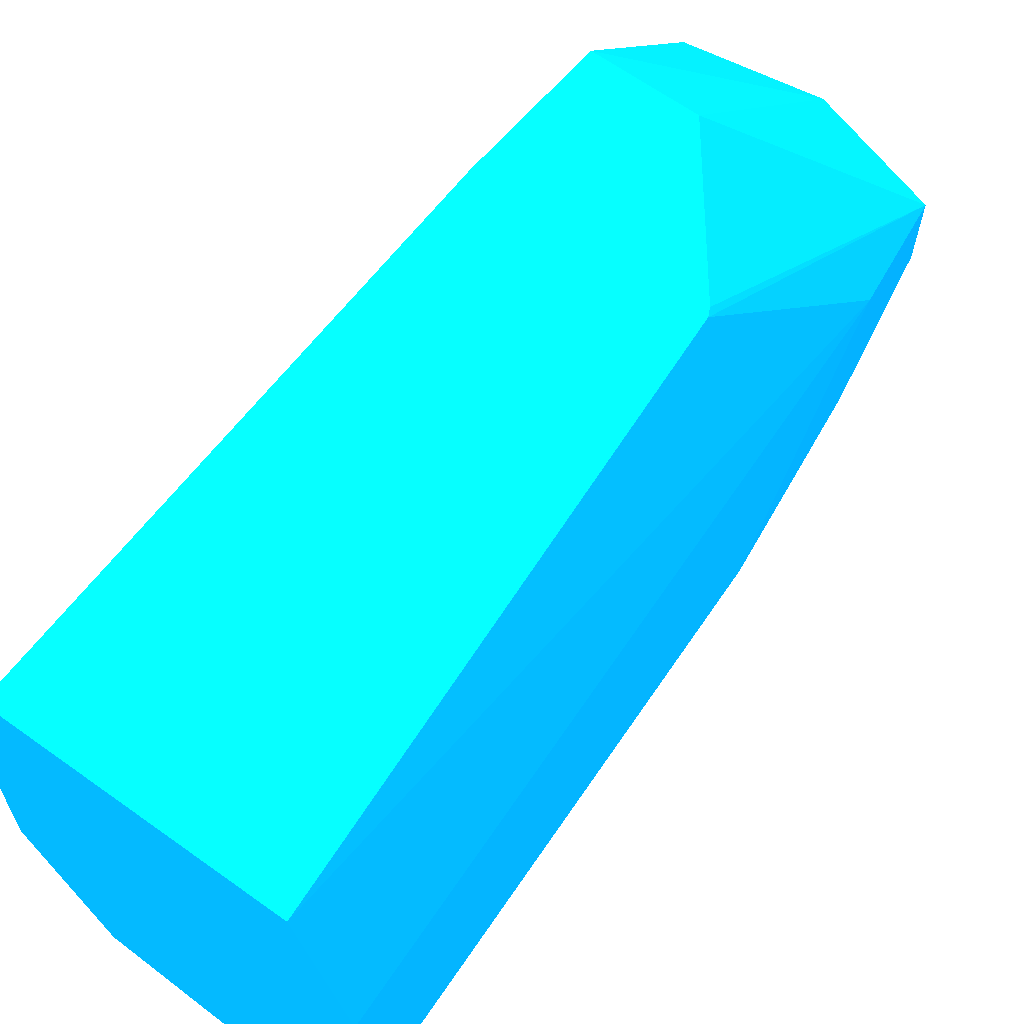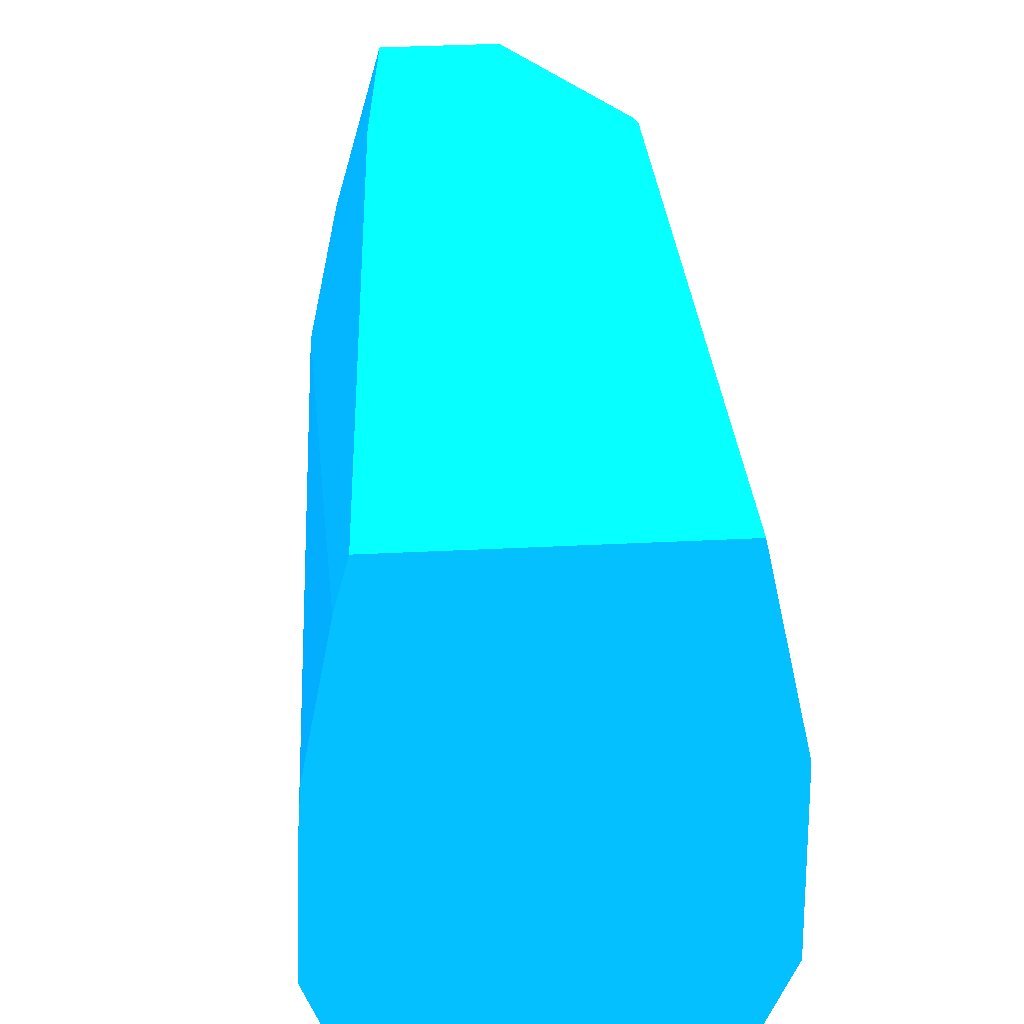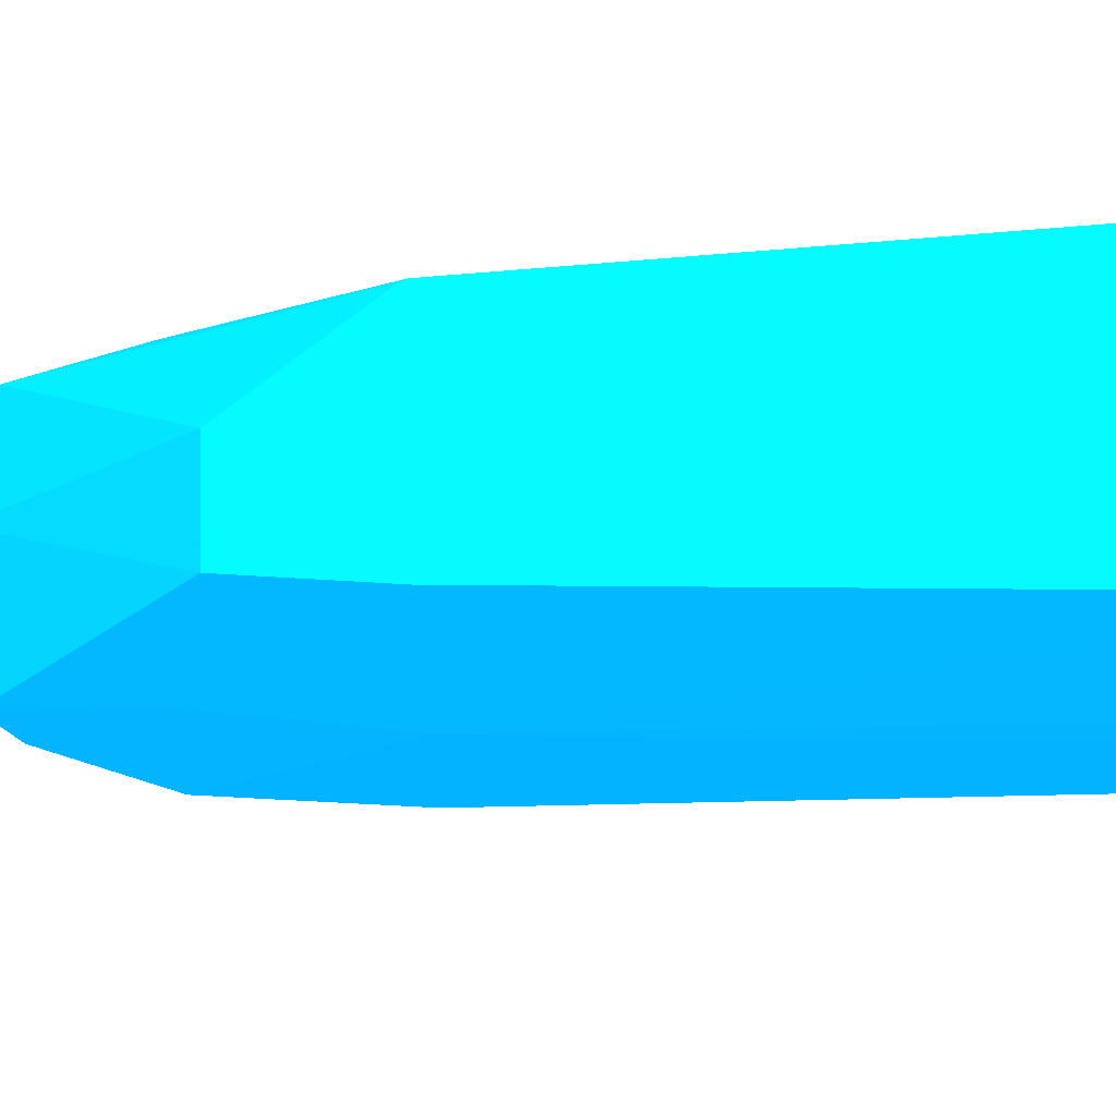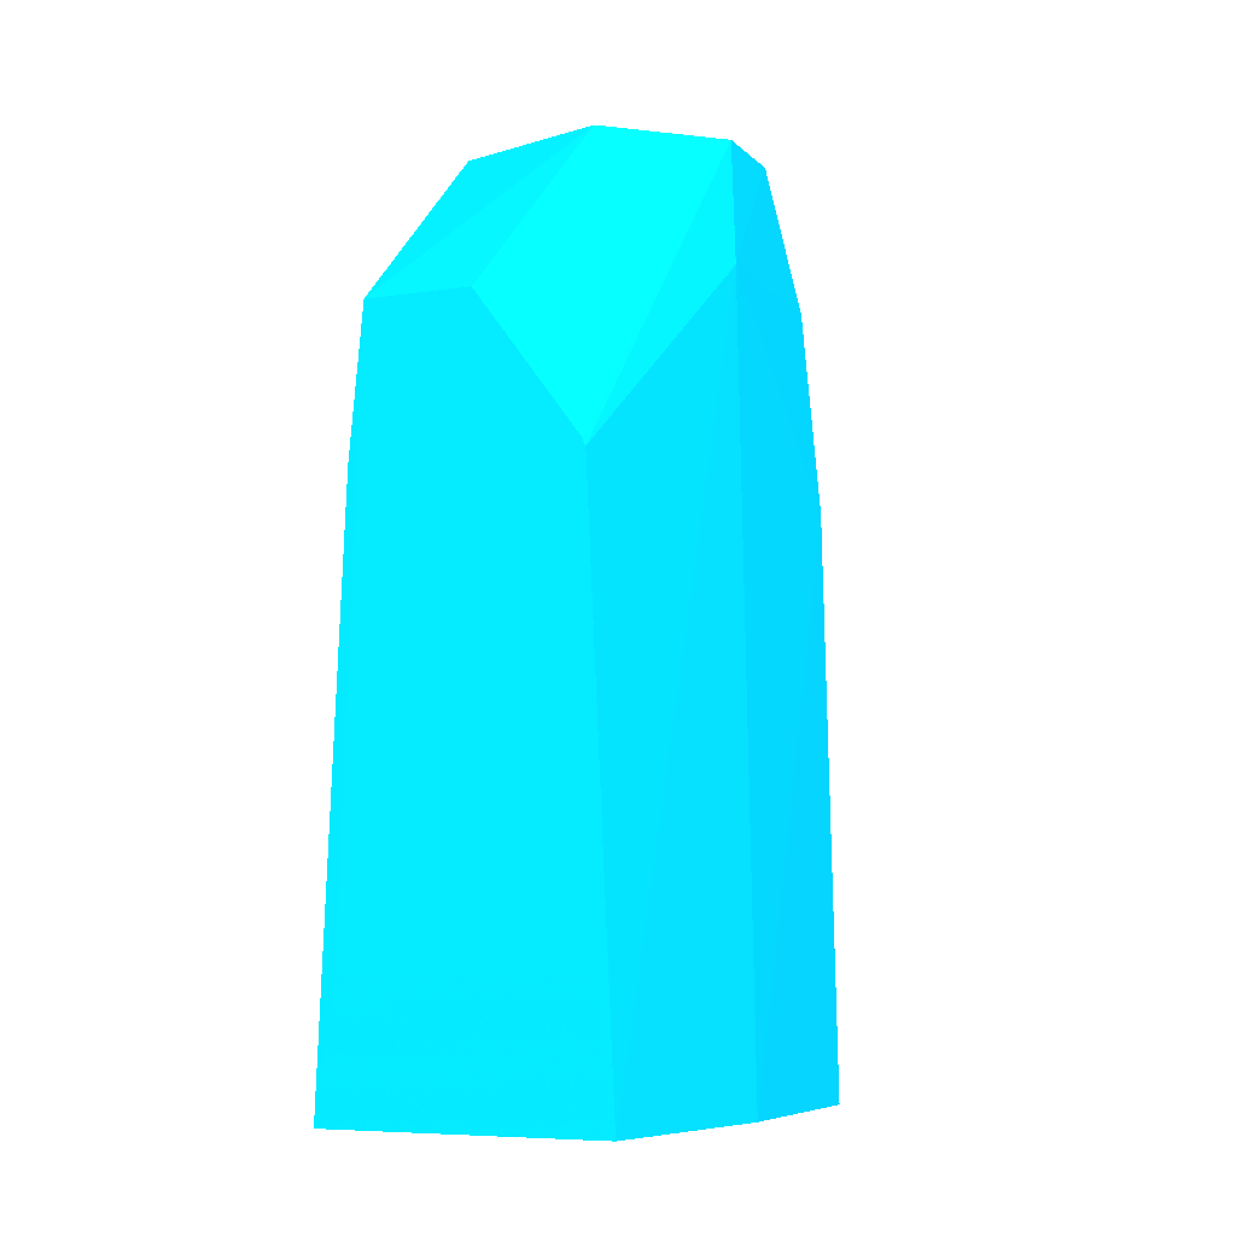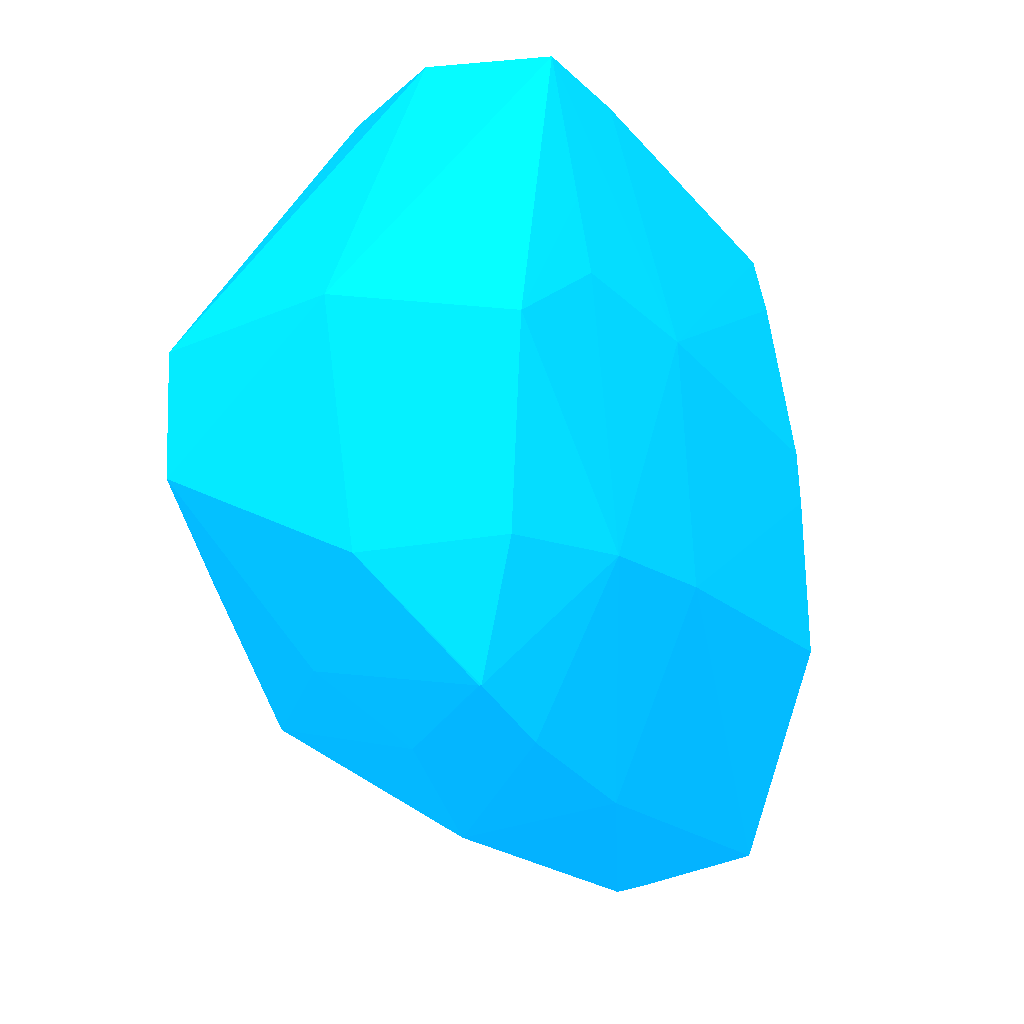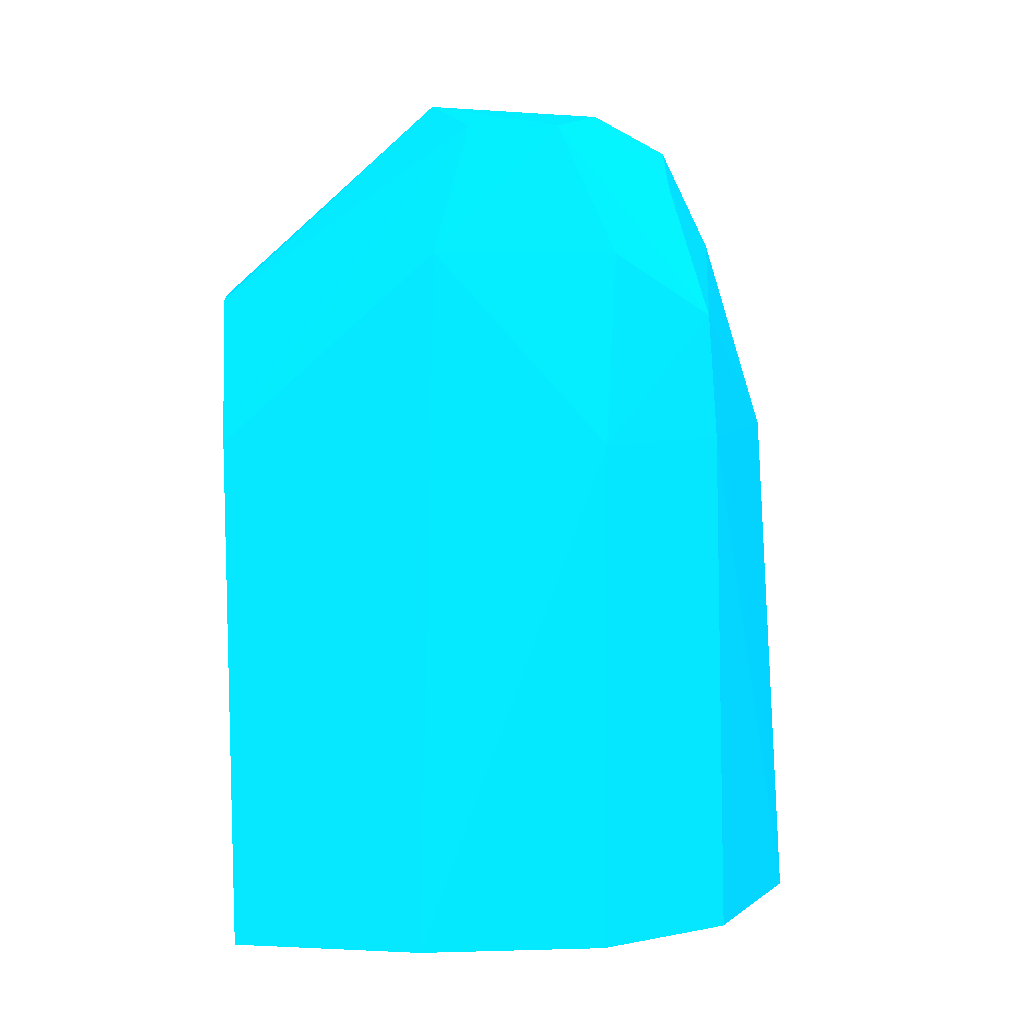
<metadata>
{"format":"obj","ext":"obj","renderer":"f3d","projection":"perspective","resolution":1024,"background":"white","views":[{"elev":65.9,"azim":-144.4,"up":"+Y"},{"elev":37.6,"azim":176.3,"up":"+Y"},{"elev":73.3,"azim":88.0,"up":"+Y"},{"elev":-6.9,"azim":-156.6,"up":"+Z"},{"elev":-8.6,"azim":15.1,"up":"+Y"},{"elev":10.0,"azim":-95.8,"up":"+Z"}]}
</metadata>
<code>
v 1.331 -13.82 1.076 0.01176 0.5333 0.9882
v 0.7882 -13.41 1.076 0.01176 0.5333 0.9882
v 1.465 -13.79 1.076 0.01176 0.5333 0.9882
v 1.879 -13.53 3.501 0.01176 0.5333 0.9882
v 1.323 -13.65 3.501 0.01176 0.5333 0.9882
v 0.8308 -13.34 3.501 0.01176 0.5333 0.9882
v 0.7355 -13.27 1.076 0.01176 0.5333 0.9882
v 0.6165 -12.78 3.501 0.01176 0.5333 0.9882
v 1.919 -13.67 1.076 0.01176 0.5333 0.9882
v 2.172 -12.78 3.501 0.01176 0.5333 0.9882
v 2.095 -12.78 4.382 0.01176 0.5333 0.9882
v 1.819 -13.38 4.382 0.01176 0.5333 0.9882
v 1.406 -13.39 4.374 0.01176 0.5333 0.9882
v 0.8478 -13.3 4.075 0.01176 0.5333 0.9882
v 0.5634 -12.78 1.076 0.01176 0.5333 0.9882
v 0.7111 -12.83 4.374 0.01176 0.5333 0.9882
v 0.6941 -12 4.382 0.01176 0.5333 0.9882
v 0.5936 -11.9 1.076 0.01176 0.5333 0.9882
v 0.5927 -11.93 1.076 0.01176 0.5333 0.9882
v 2.205 -12.78 1.076 0.01176 0.5333 0.9882
v 2.114 -11.9 3.501 0.01176 0.5333 0.9882
v 2.173 -12.12 1.076 0.01176 0.5333 0.9882
v 2.005 -11.85 4.369 0.01176 0.5333 0.9882
v 1.935 -12.11 4.991 0.01176 0.5333 0.9882
v 1.893 -12.78 4.95 0.01176 0.5333 0.9882
v 1.764 -13.23 4.824 0.01176 0.5333 0.9882
v 1.756 -13.23 4.824 0.01176 0.5333 0.9882
v 1.169 -13.16 4.662 0.01176 0.5333 0.9882
v 0.7749 -12.57 4.949 0.01176 0.5333 0.9882
v 0.7749 -12.17 4.949 0.01176 0.5333 0.9882
v 0.9033 -11.02 3.497 0.01176 0.5333 0.9882
v 0.7858 -11.02 1.076 0.01176 0.5333 0.9882
v 1.871 -11.02 3.501 0.01176 0.5333 0.9882
v 1.813 -11.02 4.126 0.01176 0.5333 0.9882
v 1.941 -11.57 4.288 0.01176 0.5333 0.9882
v 2.156 -11.9 1.076 0.01176 0.5333 0.9882
v 2.036 -11.27 1.076 0.01176 0.5333 0.9882
v 2.031 -11.24 1.076 0.01176 0.5333 0.9882
v 1.974 -11.02 1.076 0.01176 0.5333 0.9882
v 1.323 -12.03 5.044 0.01176 0.5333 0.9882
v 1.406 -12.83 5 0.01176 0.5333 0.9882
v 1.363 -11.02 4.126 0.01176 0.5333 0.9882
v 0.9195 -11.02 3.532 0.01176 0.5333 0.9882
v 0.8752 -11.02 1.638 0.01176 0.5333 0.9882
v 0.7934 -11.02 1.125 0.01176 0.5333 0.9882
v 0.7897 -11.02 1.101 0.01176 0.5333 0.9882
v 1.895 -11.02 1.638 0.01176 0.5333 0.9882
f 1 2 7
f 1 7 15
f 1 15 19
f 1 19 18
f 1 18 32
f 1 32 39
f 1 39 38
f 1 38 37
f 1 37 36
f 1 36 22
f 1 22 20
f 1 20 9
f 1 9 3
f 1 3 4
f 1 4 5
f 1 5 6
f 1 6 2
f 2 6 8
f 2 8 7
f 3 9 4
f 4 10 11
f 4 11 12
f 4 12 5
f 4 9 10
f 5 12 13
f 5 13 14
f 5 14 6
f 6 14 8
f 7 8 15
f 8 14 16
f 8 16 17
f 8 17 18
f 8 18 19
f 8 19 15
f 9 20 10
f 10 21 11
f 10 20 22
f 10 22 21
f 11 23 24
f 11 24 25
f 11 25 26
f 11 26 12
f 11 21 23
f 12 26 13
f 13 26 27
f 13 27 28
f 13 28 14
f 14 28 29
f 14 29 16
f 16 29 17
f 17 29 30
f 17 30 31
f 17 31 32
f 17 32 18
f 21 33 34
f 21 34 35
f 21 35 23
f 21 22 36
f 21 36 37
f 21 37 38
f 21 38 39
f 21 39 33
f 23 35 24
f 24 40 41
f 24 41 25
f 24 35 34
f 24 34 40
f 25 41 26
f 26 41 27
f 27 41 28
f 28 41 29
f 29 41 40
f 29 40 30
f 30 40 42
f 30 42 43
f 30 43 31
f 31 43 44
f 31 44 45
f 31 45 46
f 31 46 32
f 32 46 45
f 32 45 44
f 32 44 47
f 32 47 39
f 33 39 34
f 34 42 40
f 34 39 47
f 34 47 44
f 34 44 42
f 42 44 43

</code>
